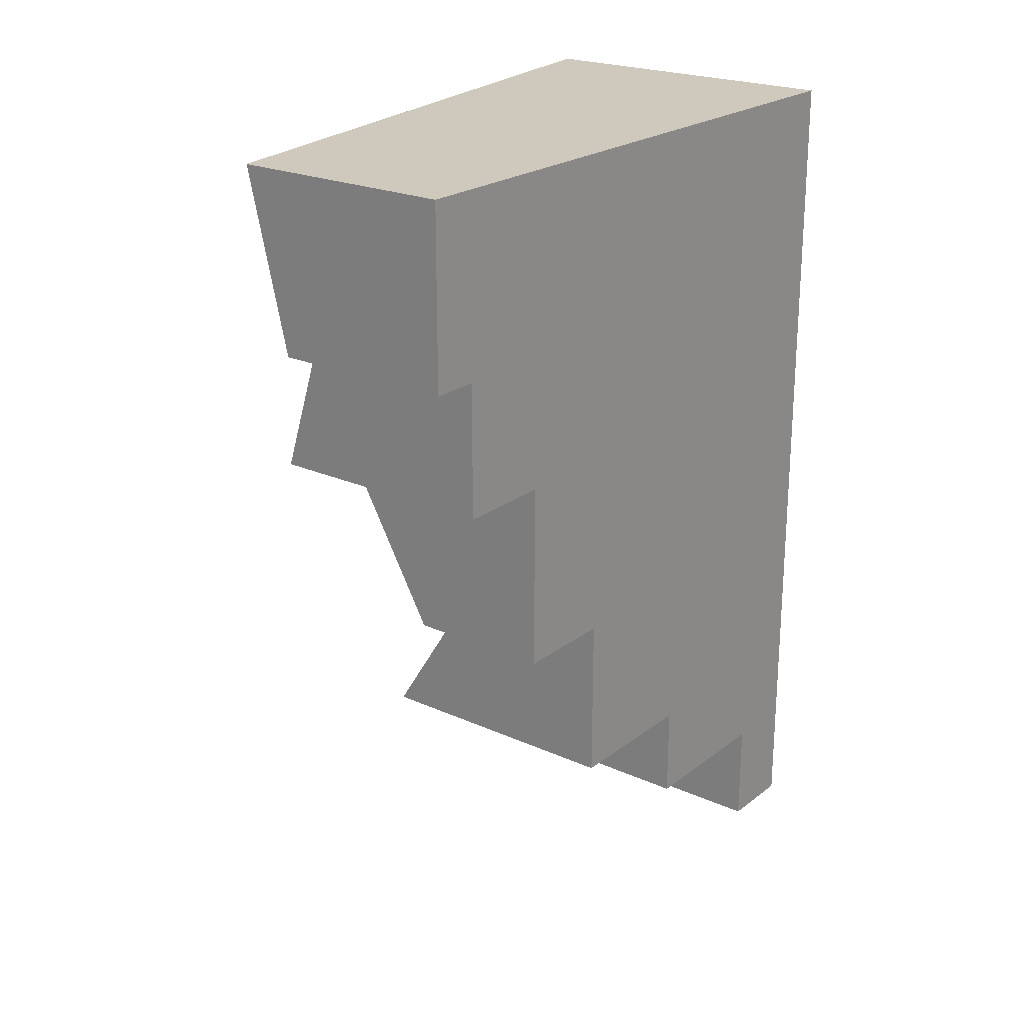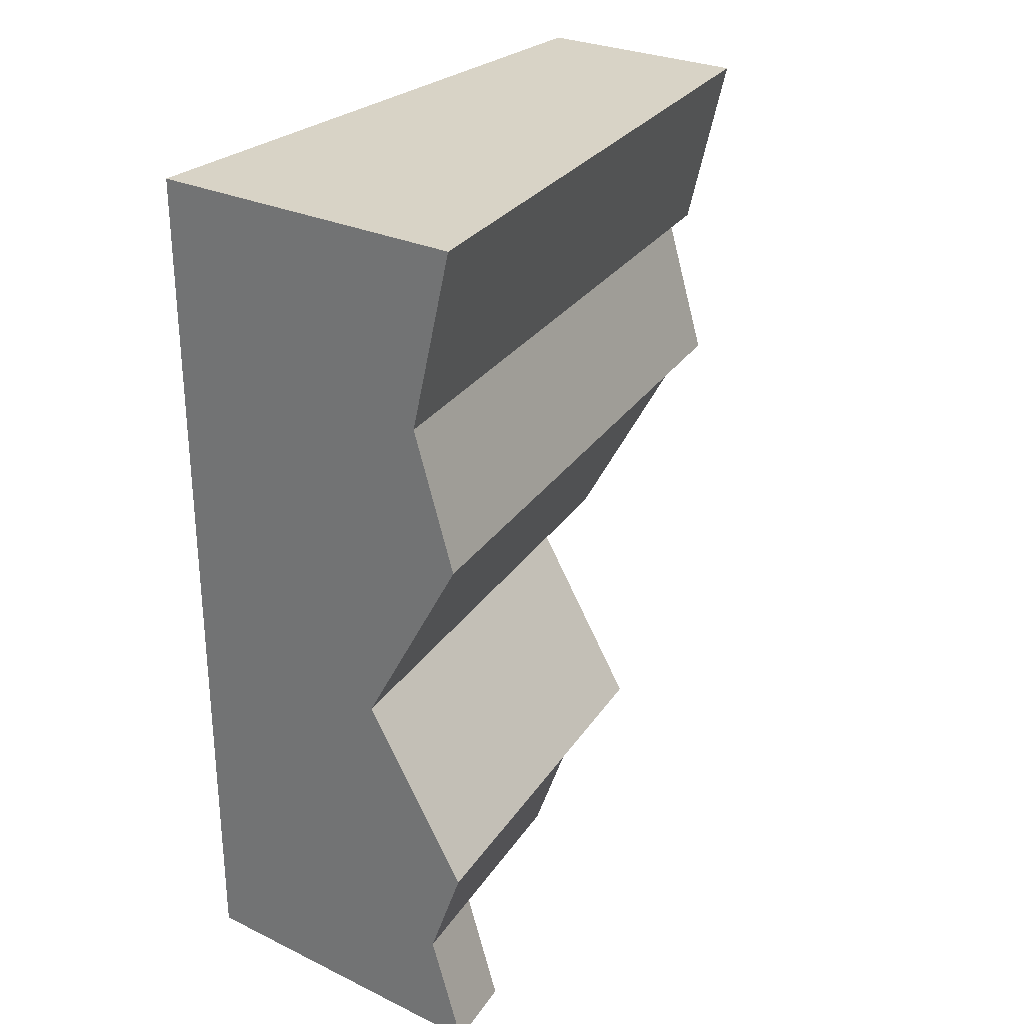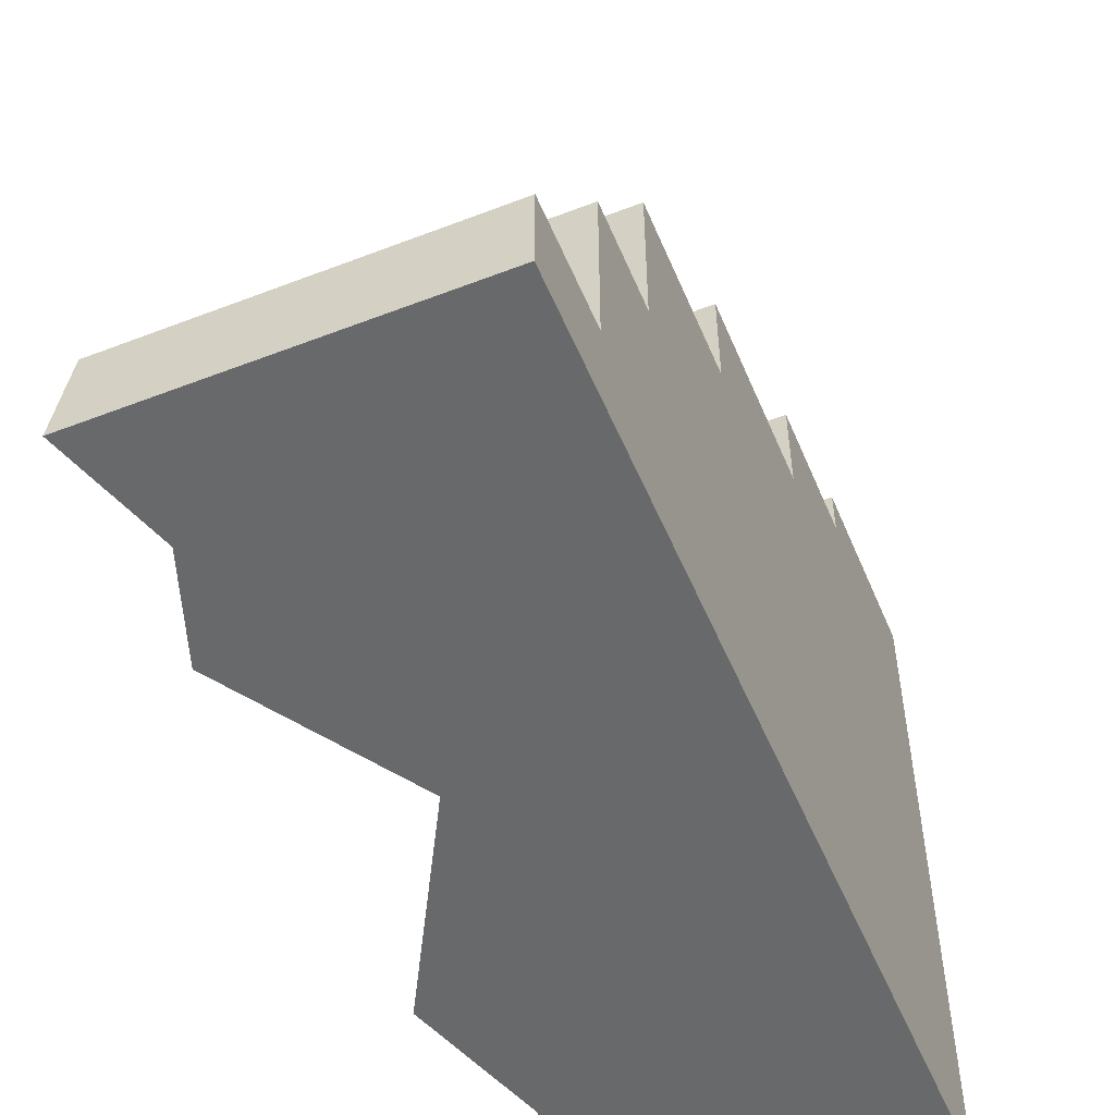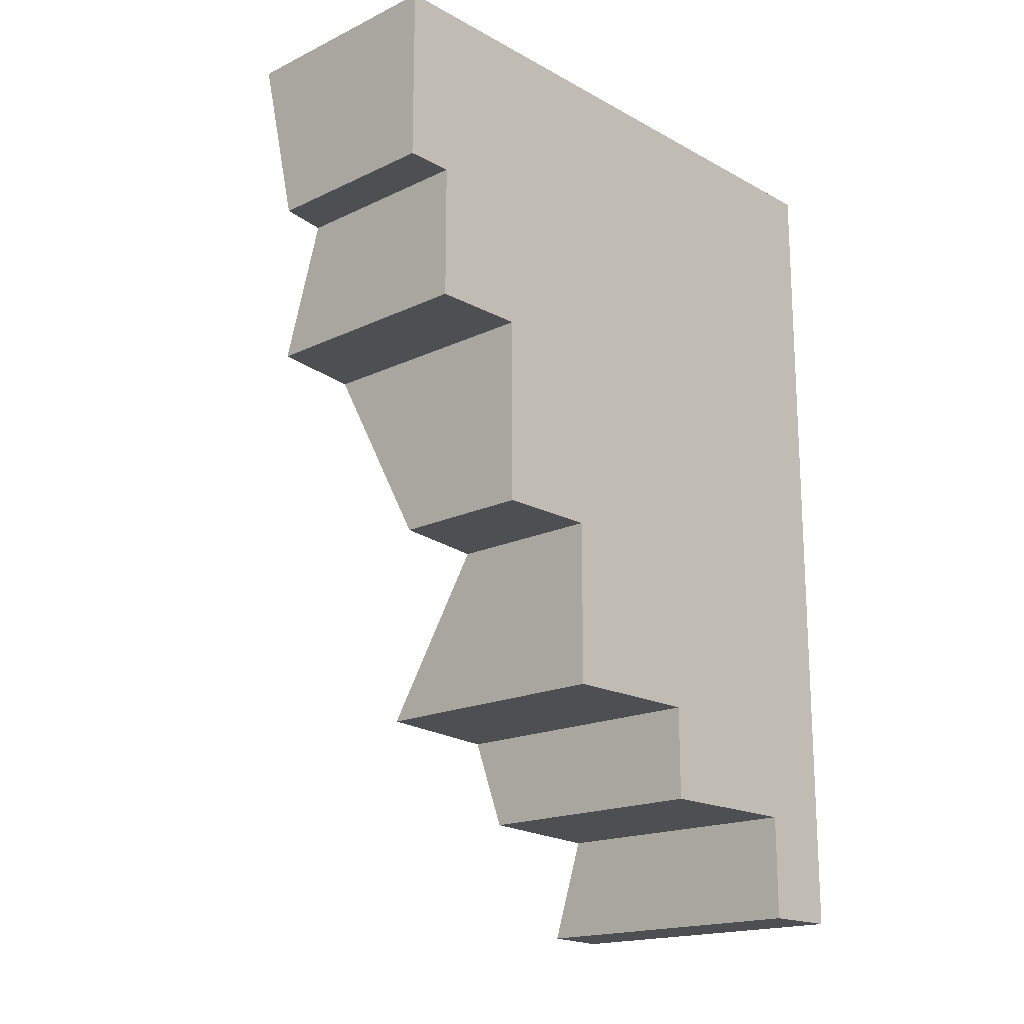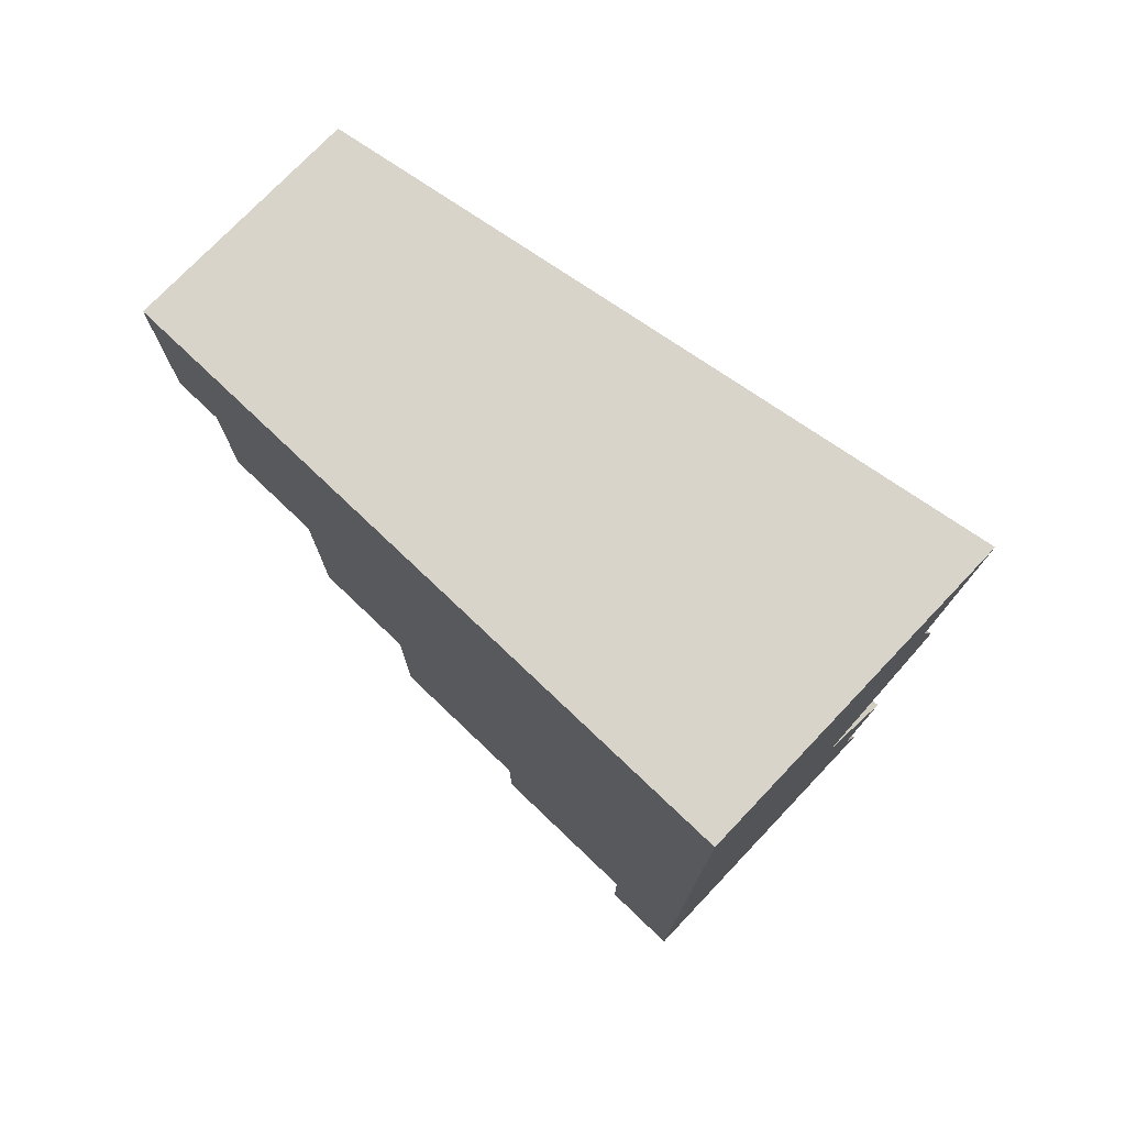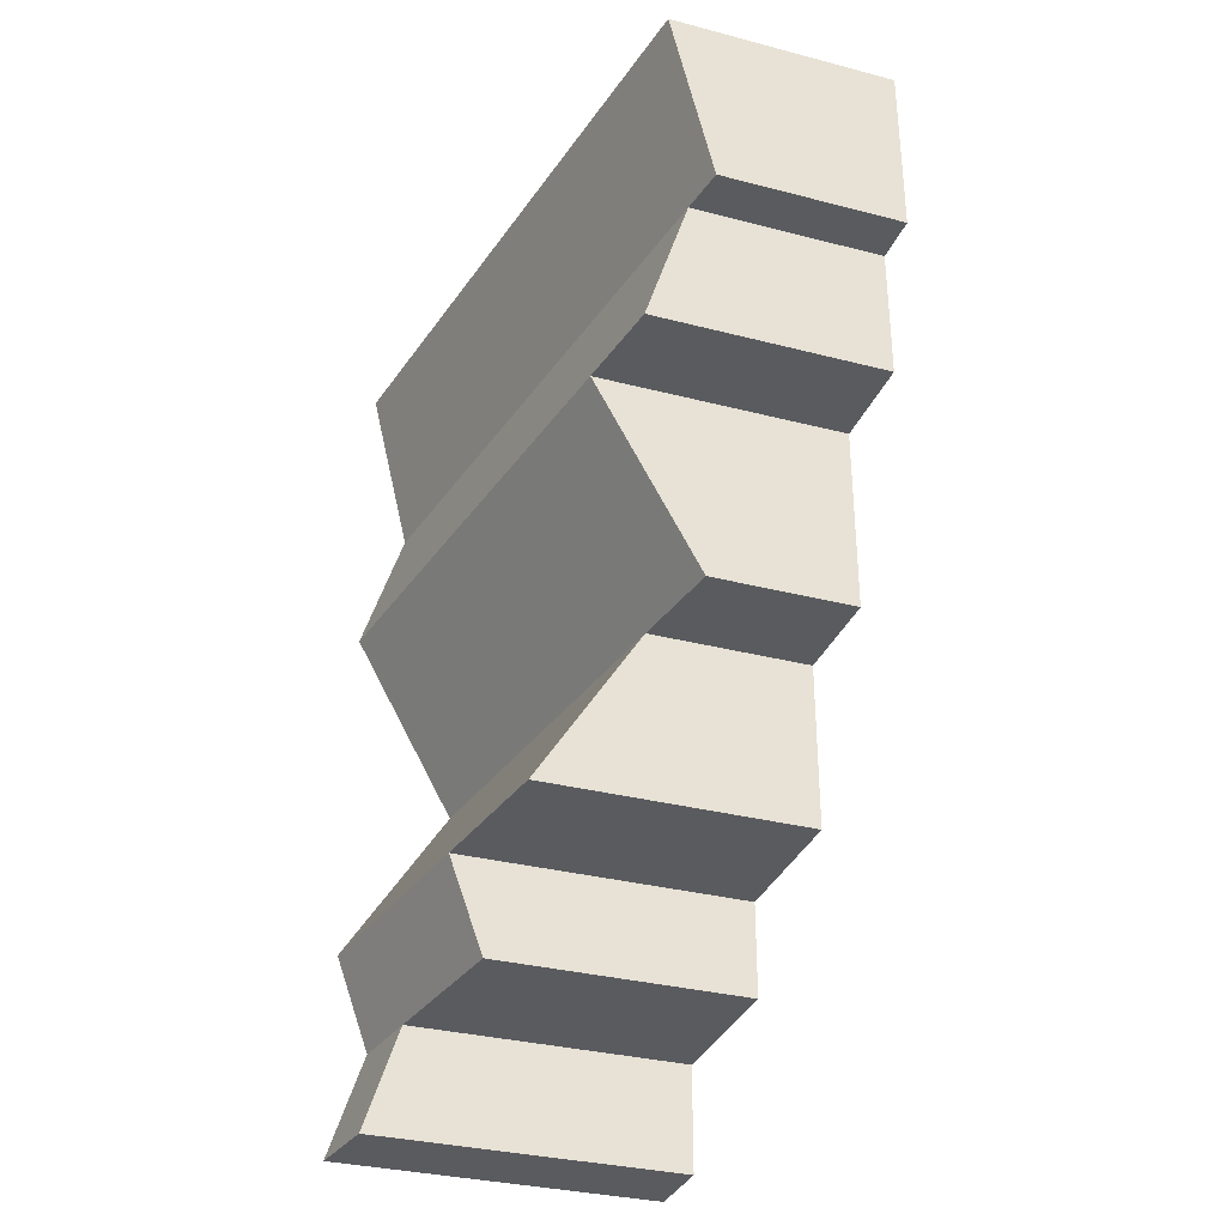
<metadata>
{"format":"obj","ext":"obj","renderer":"f3d","projection":"perspective","resolution":1024,"background":"white","views":[{"elev":22.5,"azim":-142.1,"up":"+Z"},{"elev":27.8,"azim":36.0,"up":"+Z"},{"elev":-52.6,"azim":-157.5,"up":"+Y"},{"elev":-17.8,"azim":-136.9,"up":"+Z"},{"elev":75.4,"azim":-46.4,"up":"+Z"},{"elev":-32.9,"azim":160.3,"up":"+Z"}]}
</metadata>
<code>
o Mesh1_Grey_Cliff_End_Green_Top_Model
v 0.28 2.2 3
v -0.5 0 3
v 0.64 0 3
v -0.5 2.2 3
v 0.1338 2.2 2.387
v -0.5 2.2 2.387
v 0.1606 2.037 2.387
v -0.5 2.037 2.387
v -0.5 2.037 1.924
v 0.3067 2.037 1.924
v 0.3606 1.708 1.924
v 0.64 0 1.924
v 0.4938 0 2.387
v 0.2773 0 1.275
v -0.5 0 0
v 0.5211 0 0.3719
v 0.64 -0 0
v 0.5957 0.271 -0
v -0.5 0.271 -0
v -0.5 0.271 0.3719
v -0.5 0.8338 0.3719
v -0.5 0.8338 0.701
v -0.5 1.353 0.701
v -0.5 1.353 1.275
v -0.5 1.708 1.275
v -0.5 1.708 1.924
v -0.002085 1.708 1.275
v 0.05589 1.353 1.275
v 0.4185 1.353 0.701
v 0.5036 0.8338 0.701
v 0.64 0 0.701
v 0.4767 0.271 0.3719
v 0.3846 0.8338 0.3719
f 5 4 1
f 4 5 6
f 7 9 8
f 9 7 10
f 27 26 11
f 26 27 25
f 28 23 24
f 23 28 29
f 22 33 21
f 33 22 30
f 32 19 20
f 19 32 18
f 1 2 3
f 2 1 4
f 7 6 5
f 6 7 8
f 7 11 10
f 11 7 12
f 12 7 13
f 7 1 13
f 1 7 5
f 13 1 3
f 2 13 3
f 13 2 14
f 15 14 2
f 15 16 14
f 16 15 17
f 15 18 17
f 18 15 19
f 2 19 15
f 19 2 20
f 20 2 21
f 21 2 22
f 22 2 23
f 23 2 24
f 24 2 25
f 25 2 26
f 26 2 9
f 9 2 8
f 8 2 6
f 6 2 4
f 9 11 26
f 11 9 10
f 28 25 27
f 25 28 24
f 28 30 29
f 30 28 31
f 31 28 14
f 28 11 14
f 11 28 27
f 14 11 12
f 14 12 13
f 14 16 31
f 16 30 31
f 32 30 16
f 30 32 33
f 20 33 32
f 33 20 21
f 23 30 22
f 30 23 29
f 32 17 18
f 17 32 16

</code>
